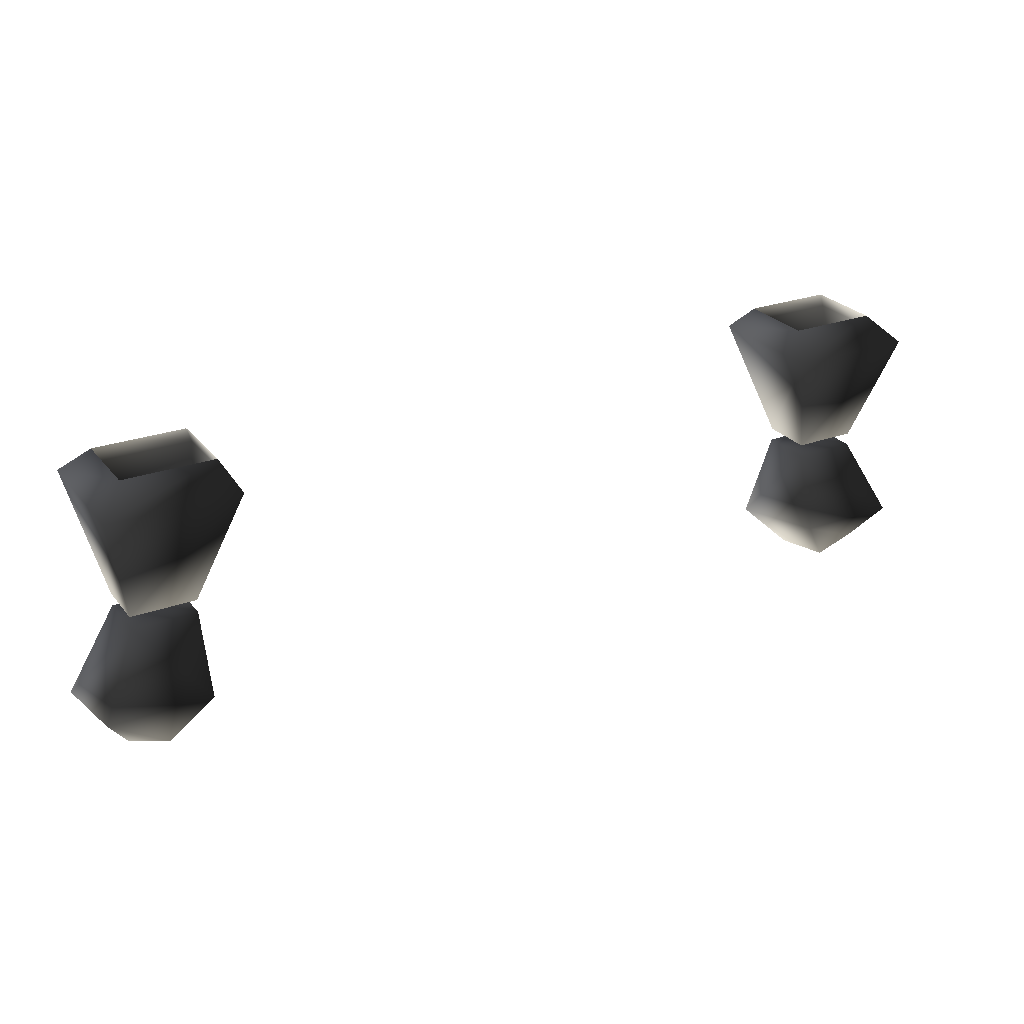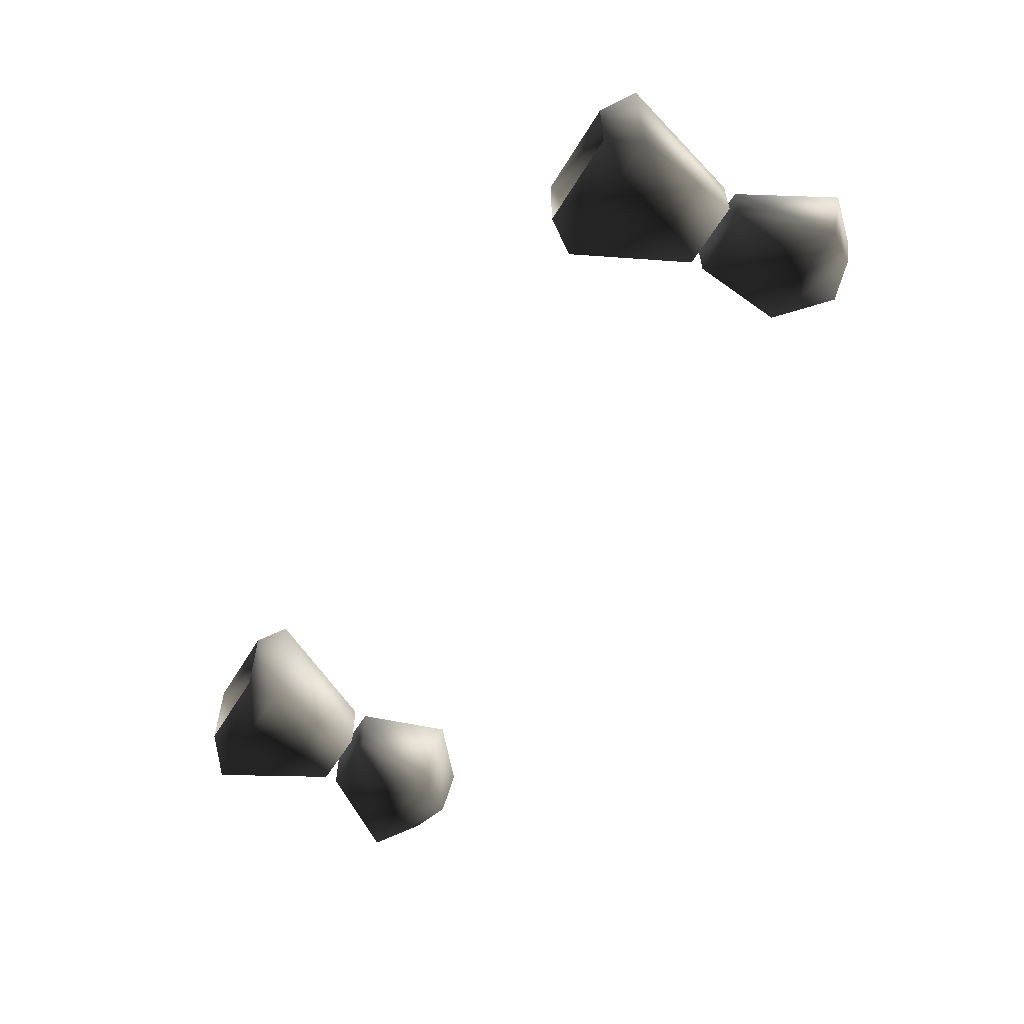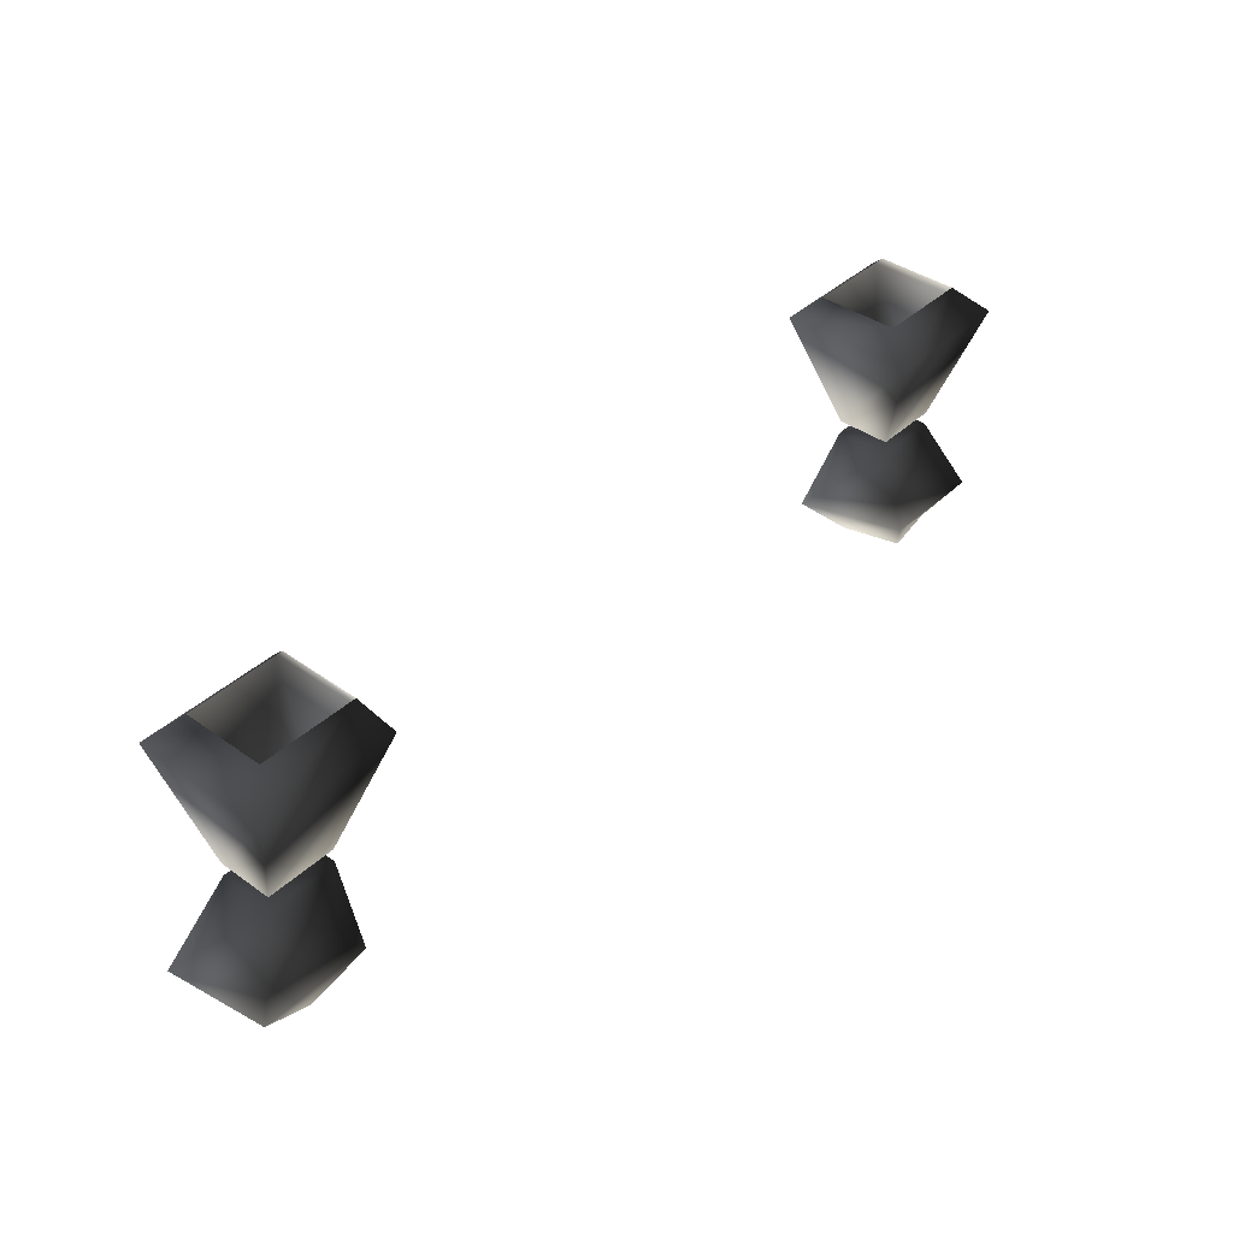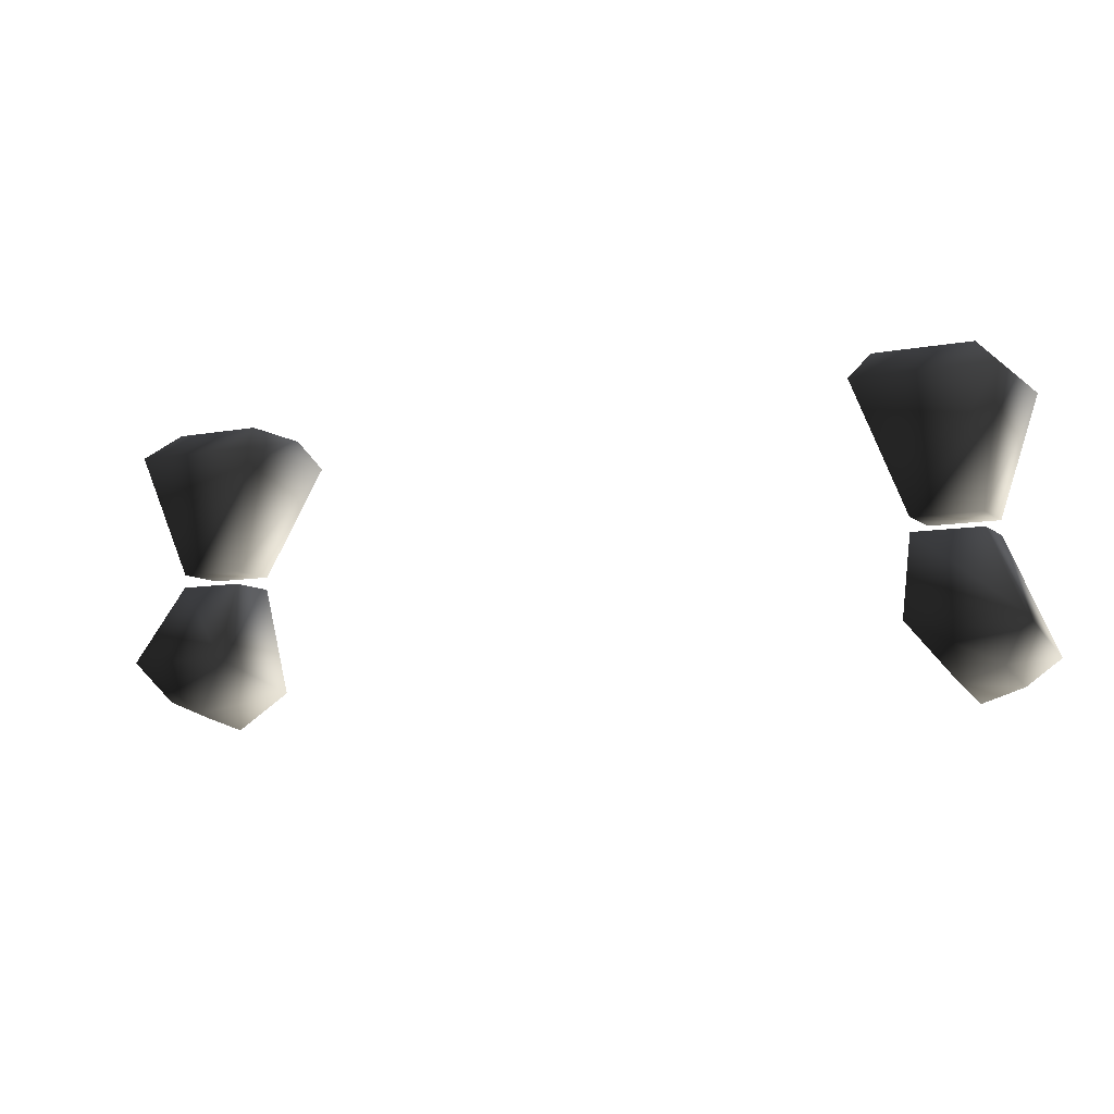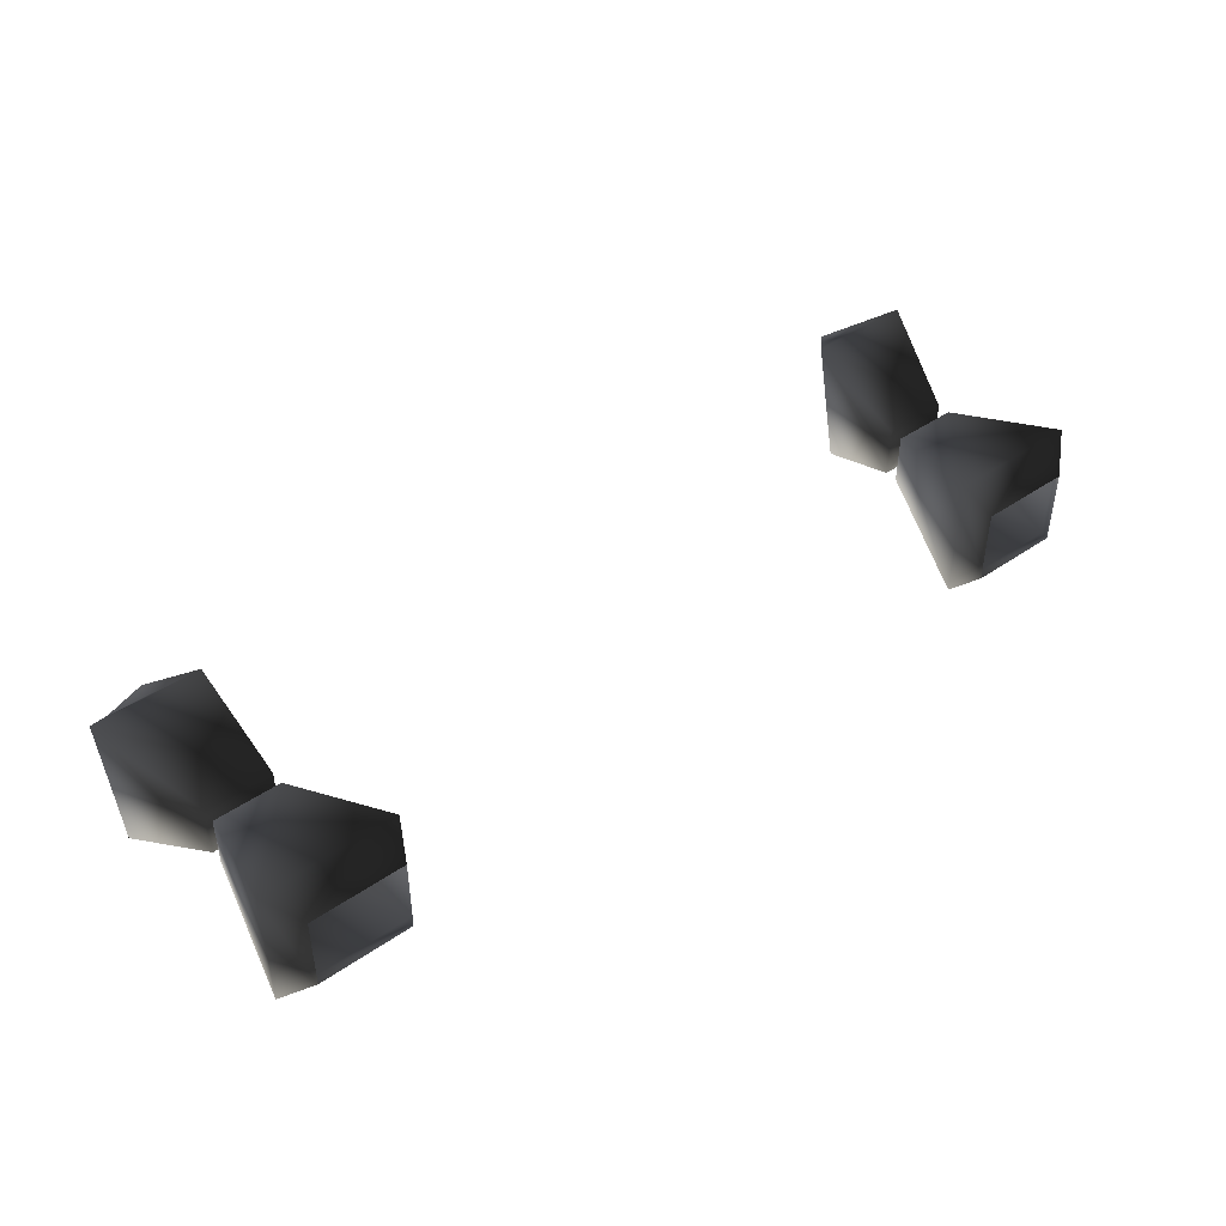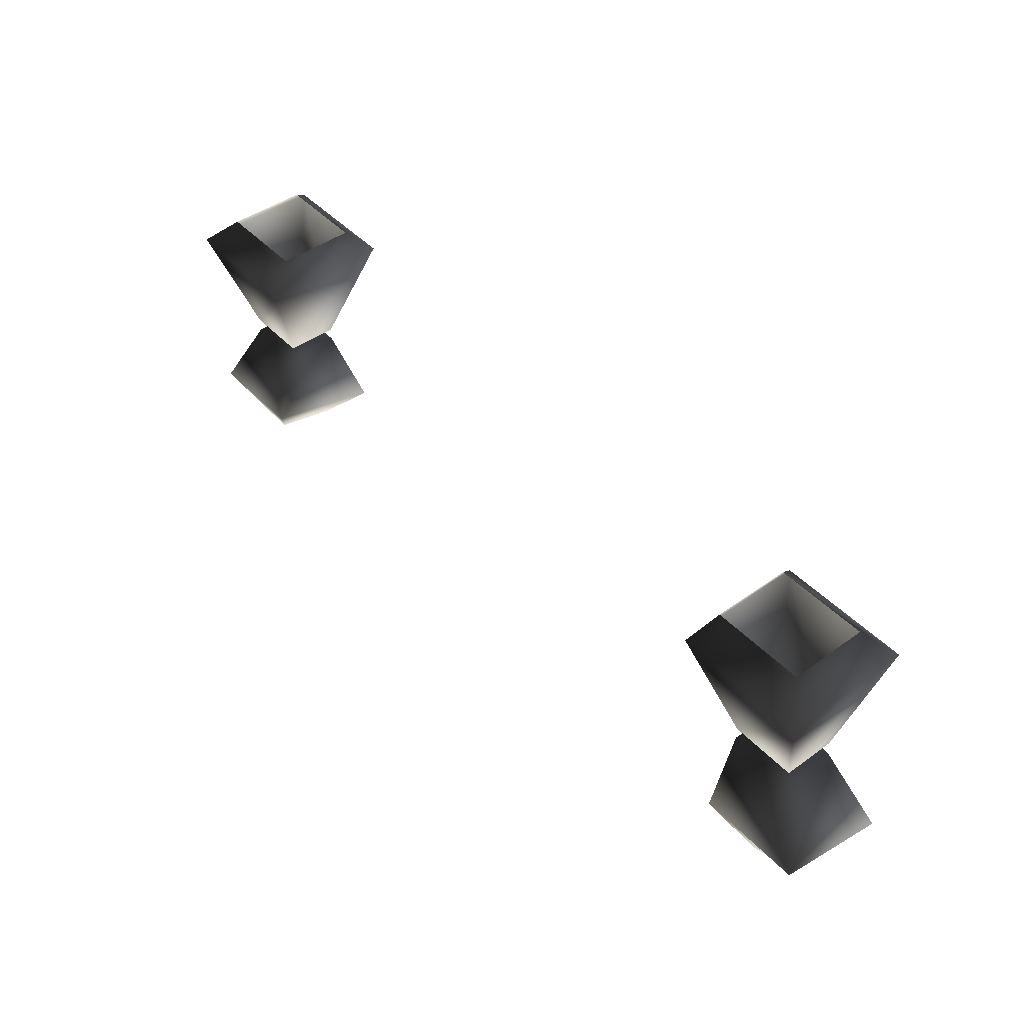
<metadata>
{"format":"obj","ext":"obj","renderer":"f3d","projection":"perspective","resolution":1024,"background":"white","views":[{"elev":26.3,"azim":150.2,"up":"+Y"},{"elev":-57.2,"azim":-120.8,"up":"+Z"},{"elev":39.9,"azim":131.4,"up":"+Y"},{"elev":-8.6,"azim":-152.6,"up":"+Y"},{"elev":44.3,"azim":141.3,"up":"+Z"},{"elev":45.0,"azim":-129.9,"up":"+Y"}]}
</metadata>
<code>
o 179
v 32 103 -3
v 27 103 -3
v 24 112 -6
v 34 112 -6
v 32 103 1
v 27 103 1
v 24 112 4
v 25 114 2
v 25 114 -4
v 32 114 -4
v 34 112 4
v 32 114 2
v -34 112 -6
v -24 112 -6
v -27 103 -3
v -32 103 -3
v -34 112 4
v -32 114 2
v -32 114 -4
v -25 114 -4
v -24 112 4
v -27 103 1
v -32 103 1
v -25 114 2
v 32 102 -3
v 35 96 -5
v 27 96 -5
v 27 102 -3
v 27 102 1
v 32 102 1
v 35 94 4
v 33 92 2
v 33 93 -3
v 30 92 -3
v 27 94 4
v 30 91 2
v -32 102 1
v -27 102 1
v -27 102 -3
v -32 102 -3
v -35 96 -5
v -35 94 4
v -27 94 4
v -27 96 -5
v -30 92 -3
v -33 93 -3
v -33 92 2
v -30 91 2
f 1 2 3
f 1 3 4
f 1 4 5
f 1 5 2
f 2 5 6
f 2 6 7
f 2 7 3
f 3 7 8
f 3 8 9
f 3 9 4
f 4 9 10
f 4 10 11
f 4 11 5
f 5 11 6
f 6 11 7
f 7 11 12
f 7 12 8
f 11 10 12
f 13 14 15
f 13 15 16
f 13 16 17
f 13 17 18
f 13 18 19
f 13 19 14
f 14 19 20
f 14 20 21
f 14 21 22
f 14 22 15
f 15 22 16
f 16 22 23
f 16 23 17
f 17 23 21
f 17 21 24
f 17 24 18
f 23 22 21
f 21 20 24
f 25 26 27
f 25 27 28
f 25 28 29
f 25 29 30
f 25 30 31
f 25 31 26
f 26 31 32
f 26 32 33
f 26 33 34
f 26 34 27
f 27 34 35
f 27 35 29
f 27 29 28
f 31 30 29
f 31 29 35
f 31 35 32
f 32 35 36
f 32 36 33
f 33 36 34
f 34 36 35
f 37 38 39
f 37 39 40
f 37 40 41
f 37 41 42
f 37 42 43
f 37 43 38
f 38 43 39
f 39 43 44
f 39 44 41
f 39 41 40
f 44 45 46
f 44 46 41
f 41 46 42
f 42 46 47
f 42 47 48
f 42 48 43
f 43 48 44
f 44 48 45
f 45 48 47
f 45 47 46

</code>
